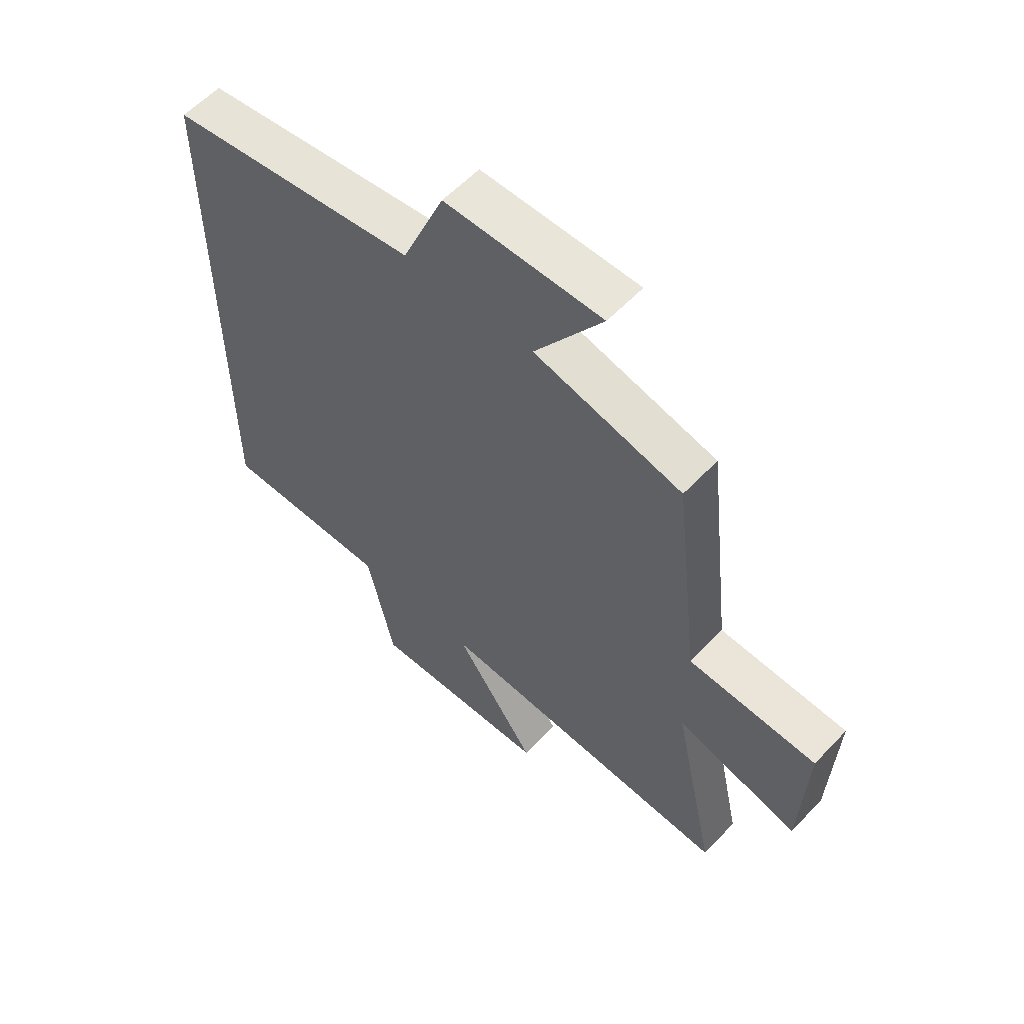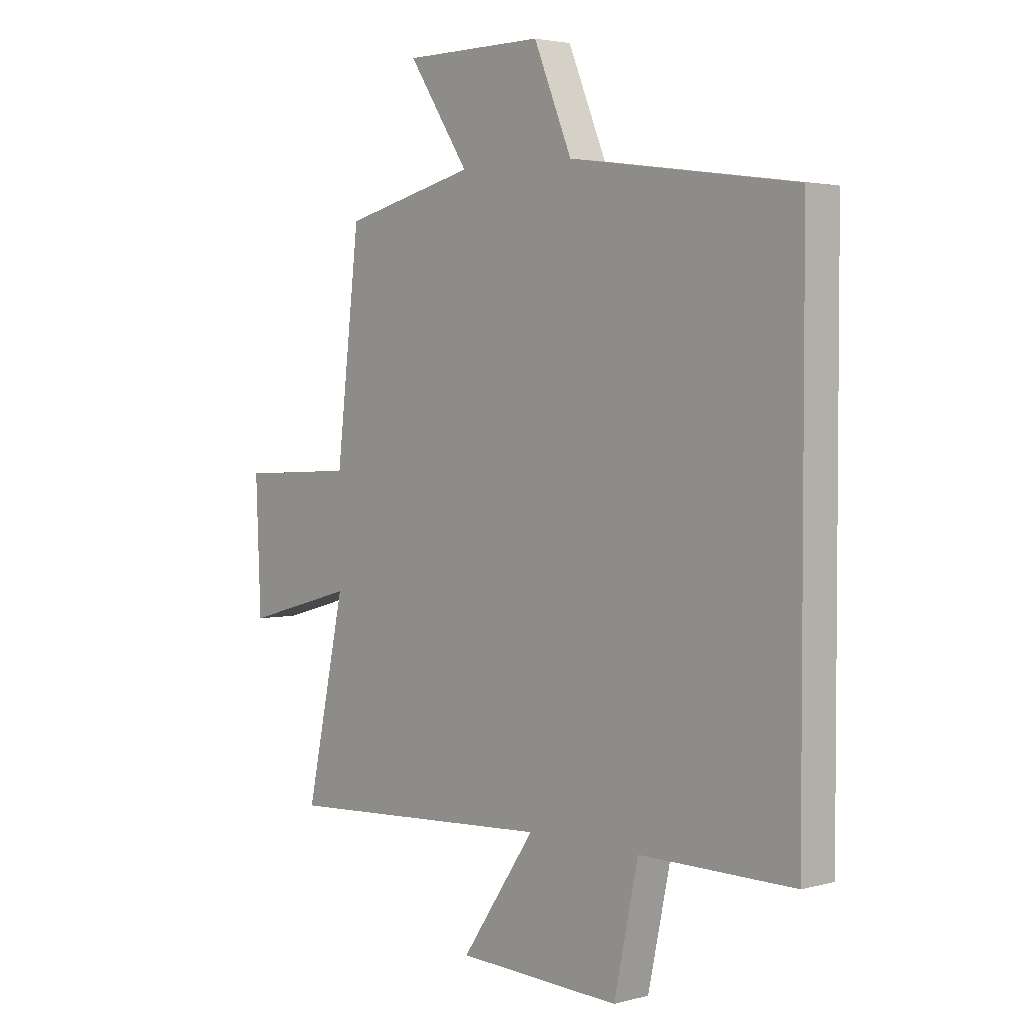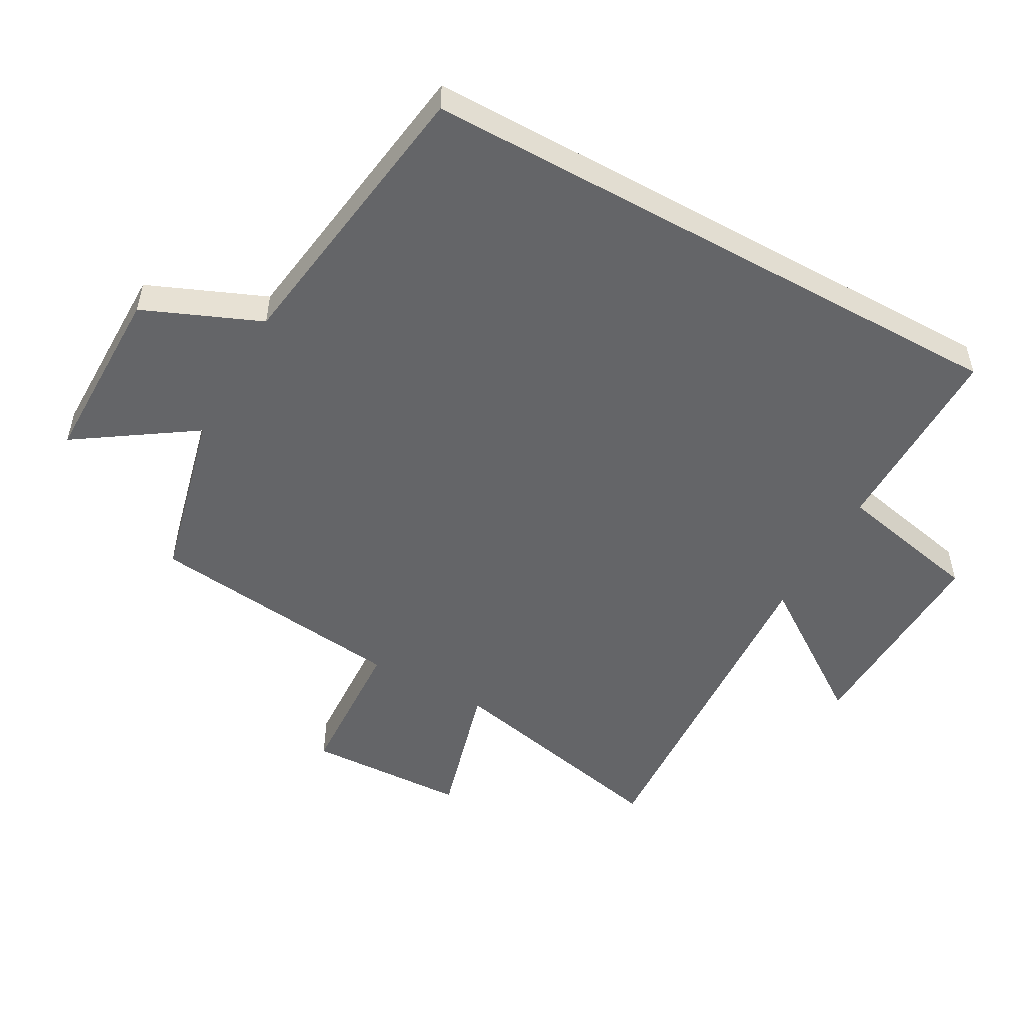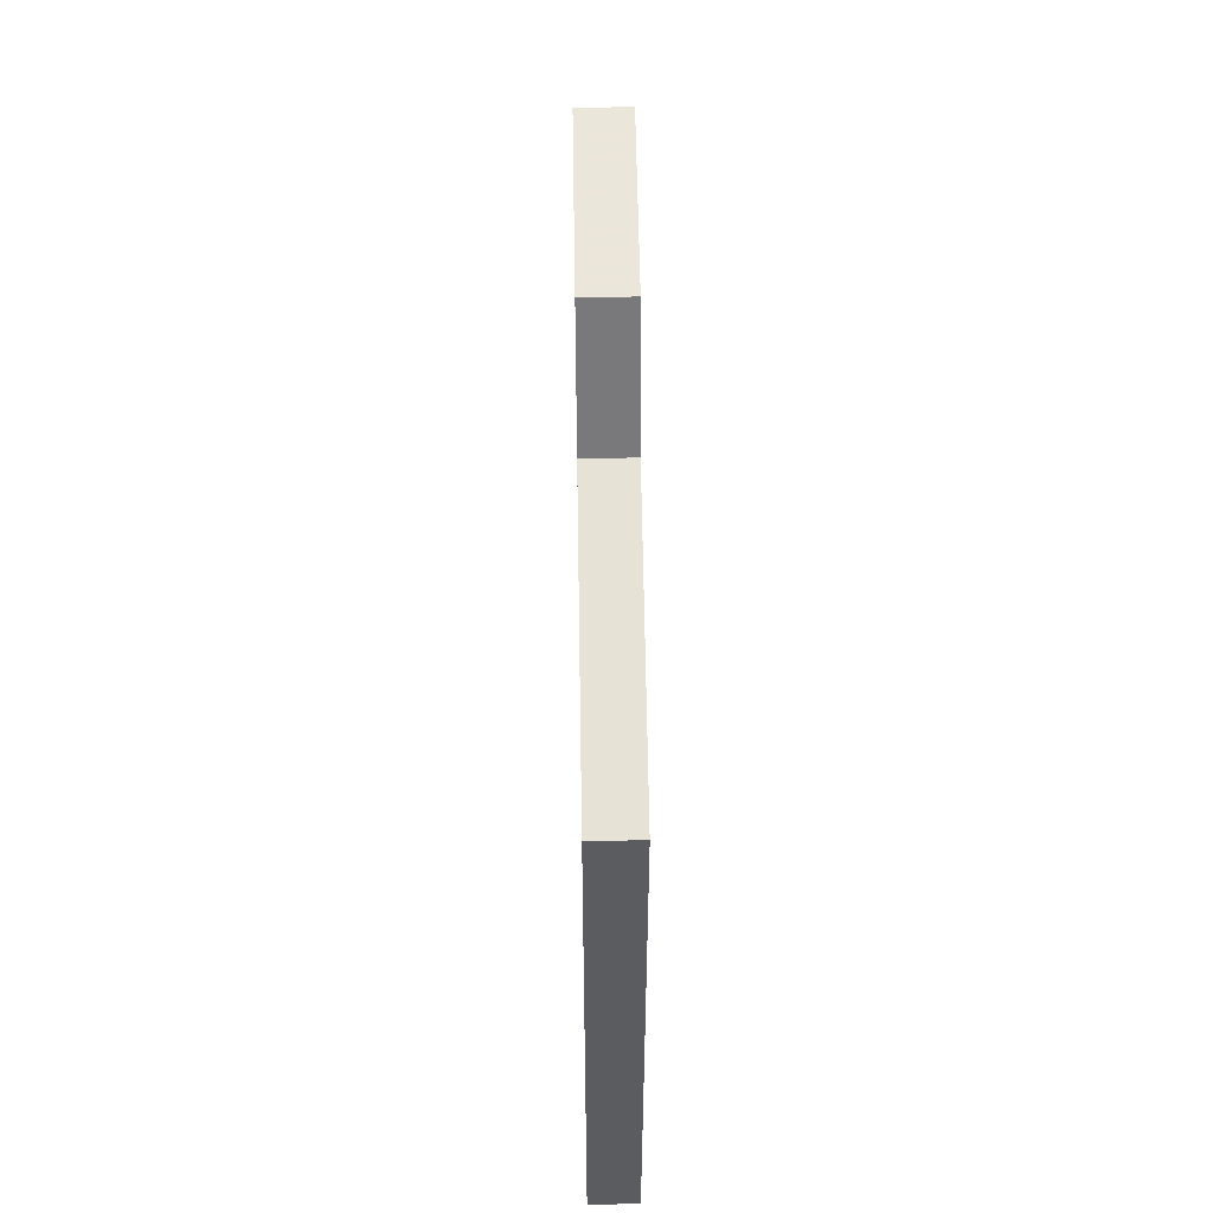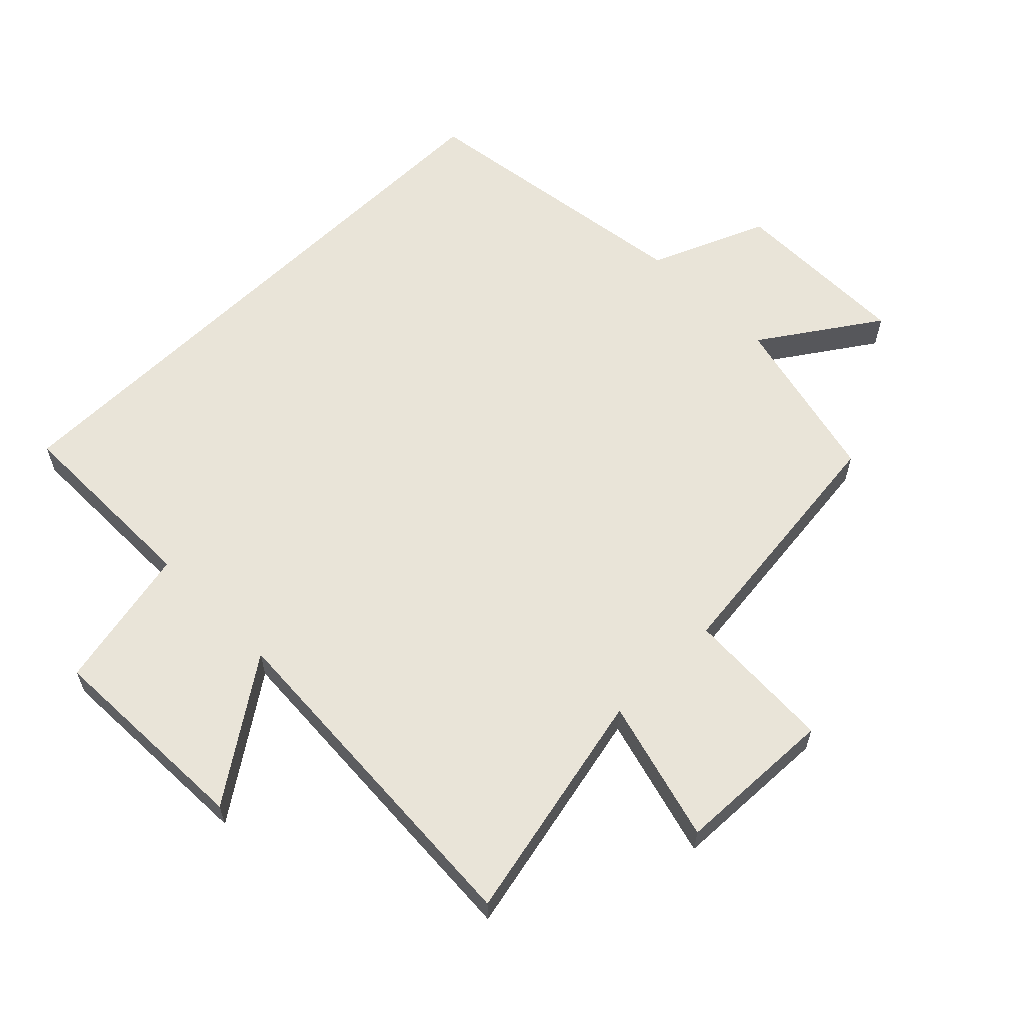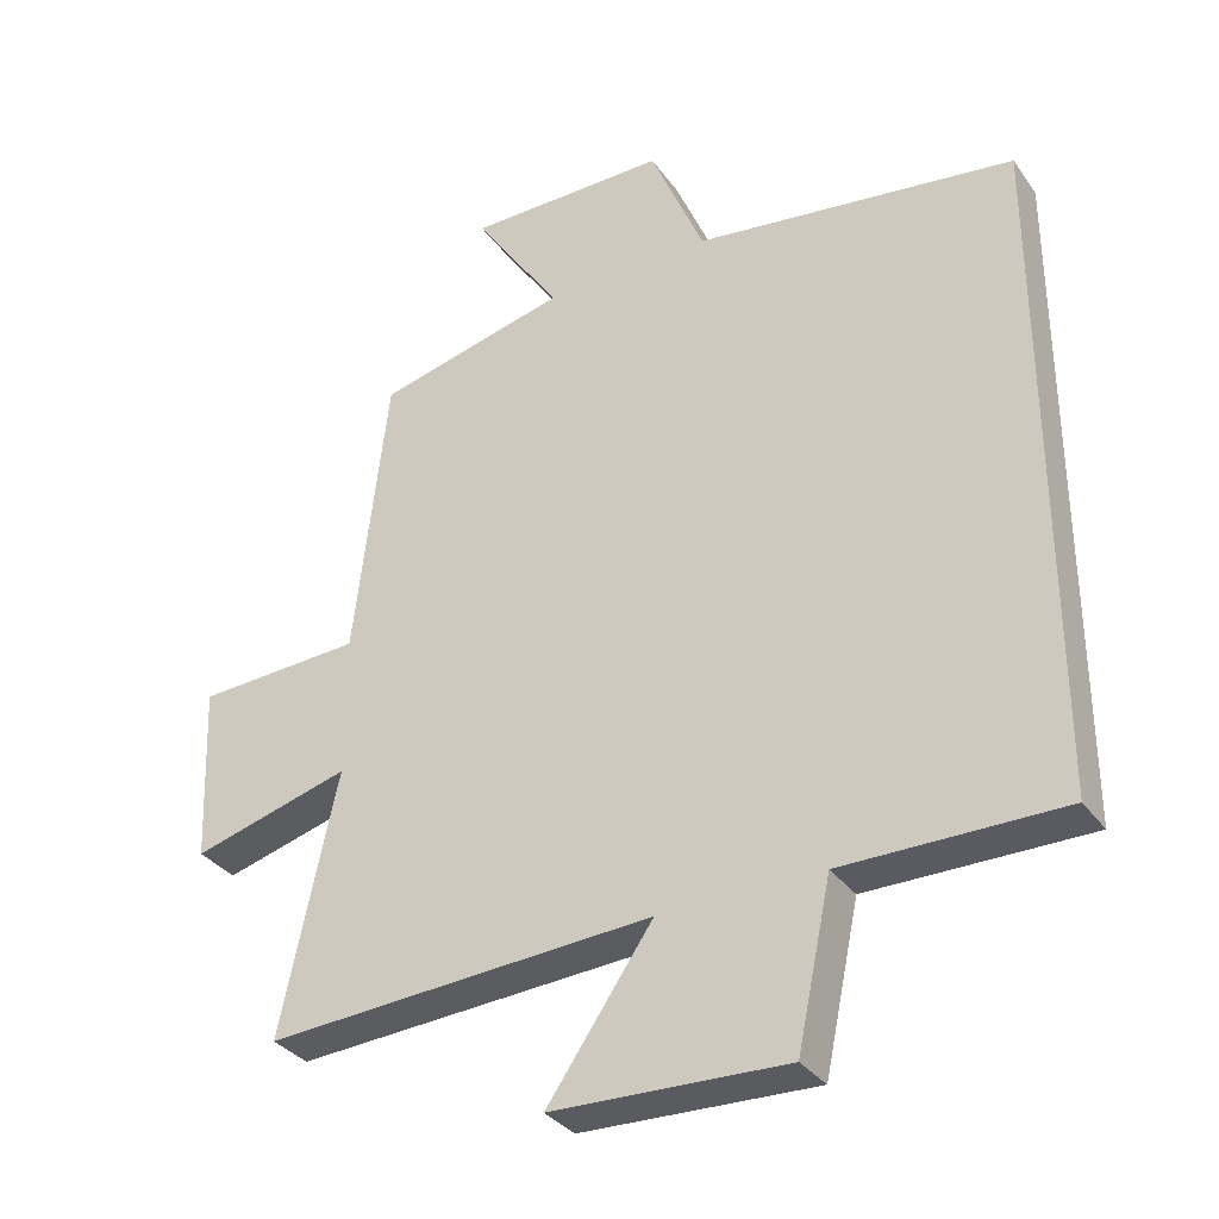
<metadata>
{"format":"obj","ext":"obj","renderer":"f3d","projection":"perspective","resolution":1024,"background":"white","views":[{"elev":58.3,"azim":-137.2,"up":"+Z"},{"elev":3.1,"azim":48.1,"up":"+Z"},{"elev":-51.6,"azim":60.9,"up":"+Y"},{"elev":55.0,"azim":89.1,"up":"+Z"},{"elev":60.6,"azim":-134.7,"up":"+Y"},{"elev":-33.6,"azim":30.3,"up":"+Z"}]}
</metadata>
<code>
v -0.453 0.07 0.435
v -0.186 0.07 0.5
v -0.308 0.07 0.681
v -0.026 0.07 0.681
v 0.05 0.07 0.5
v 0.5 0.07 0.437
v 0.5 0.07 -0.501
v 0.193 0.07 -0.5
v 0.145 0.07 -0.726
v -0.183 0.07 -0.714
v -0.035 0.07 -0.5
v -0.579 0.07 -0.532
v -0.5 0.07 -0.167
v -0.722 0.07 -0.228
v -0.732 0.07 0.02
v -0.5 0.07 0.031
v -0.453 0 0.435
v -0.186 0 0.5
v -0.308 0 0.681
v -0.026 0 0.681
v 0.05 0 0.5
v 0.5 0 0.437
v 0.5 0 -0.501
v 0.193 0 -0.5
v 0.145 0 -0.726
v -0.183 0 -0.714
v -0.035 0 -0.5
v -0.579 0 -0.532
v -0.5 0 -0.167
v -0.722 0 -0.228
v -0.732 0 0.02
v -0.5 0 0.031
f 13 14 15 16
f 13 16 1 2
f 11 12 13 2
f 8 9 10 11
f 8 11 2
f 5 6 7 8
f 5 8 2
f 2 3 4 5
f 32 31 30 29
f 18 17 32 29
f 18 29 28 27
f 27 26 25 24
f 18 27 24
f 24 23 22 21
f 18 24 21
f 21 20 19 18
f 1 17 18 2
f 2 18 19 3
f 3 19 20 4
f 4 20 21 5
f 5 21 22 6
f 6 22 23 7
f 7 23 24 8
f 8 24 25 9
f 9 25 26 10
f 10 26 27 11
f 11 27 28 12
f 12 28 29 13
f 13 29 30 14
f 14 30 31 15
f 15 31 32 16
f 16 32 17 1

</code>
